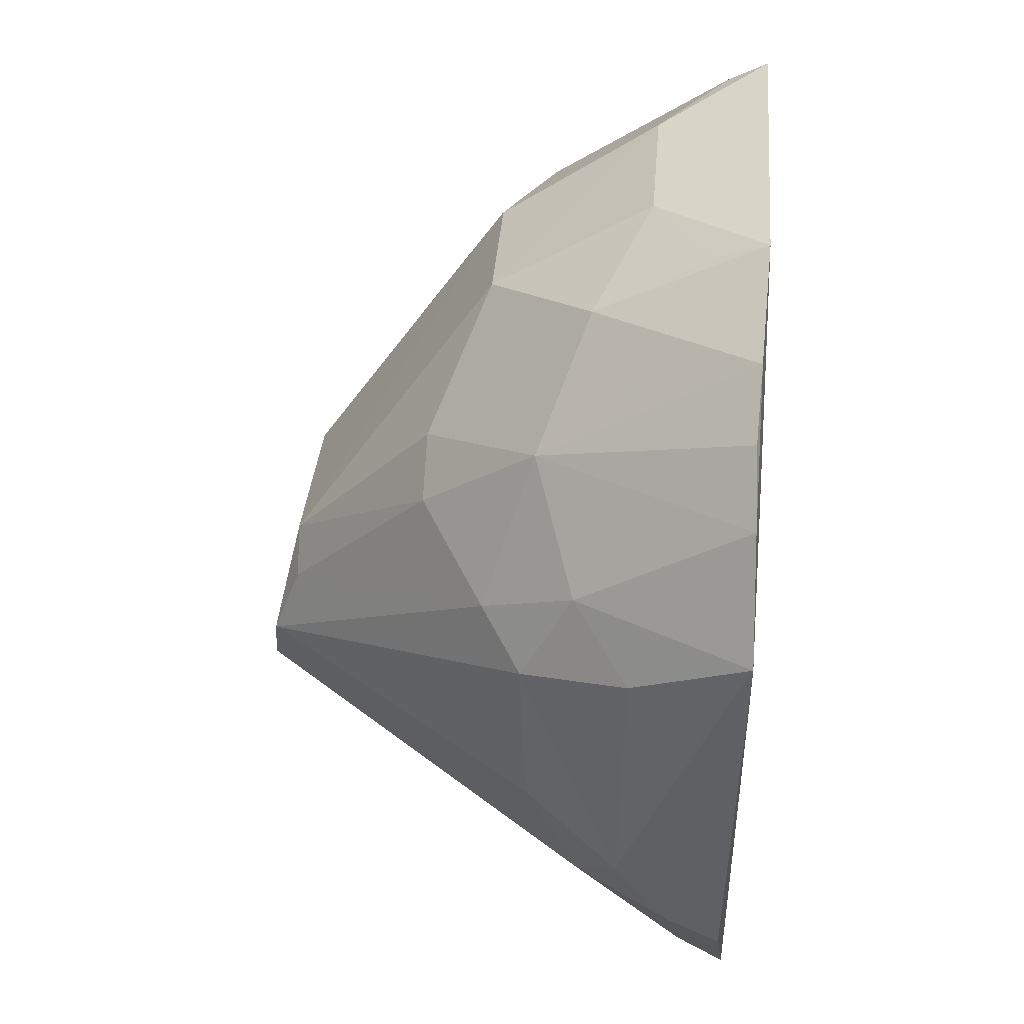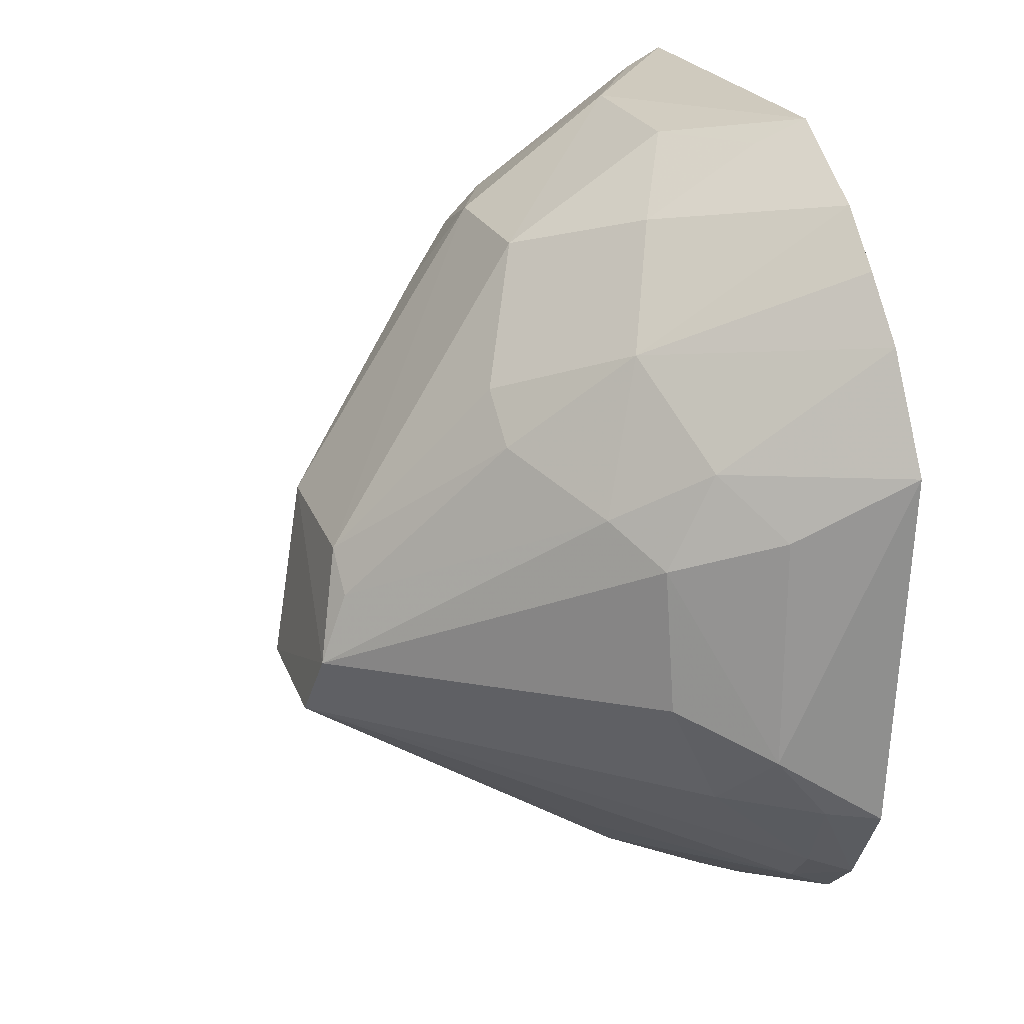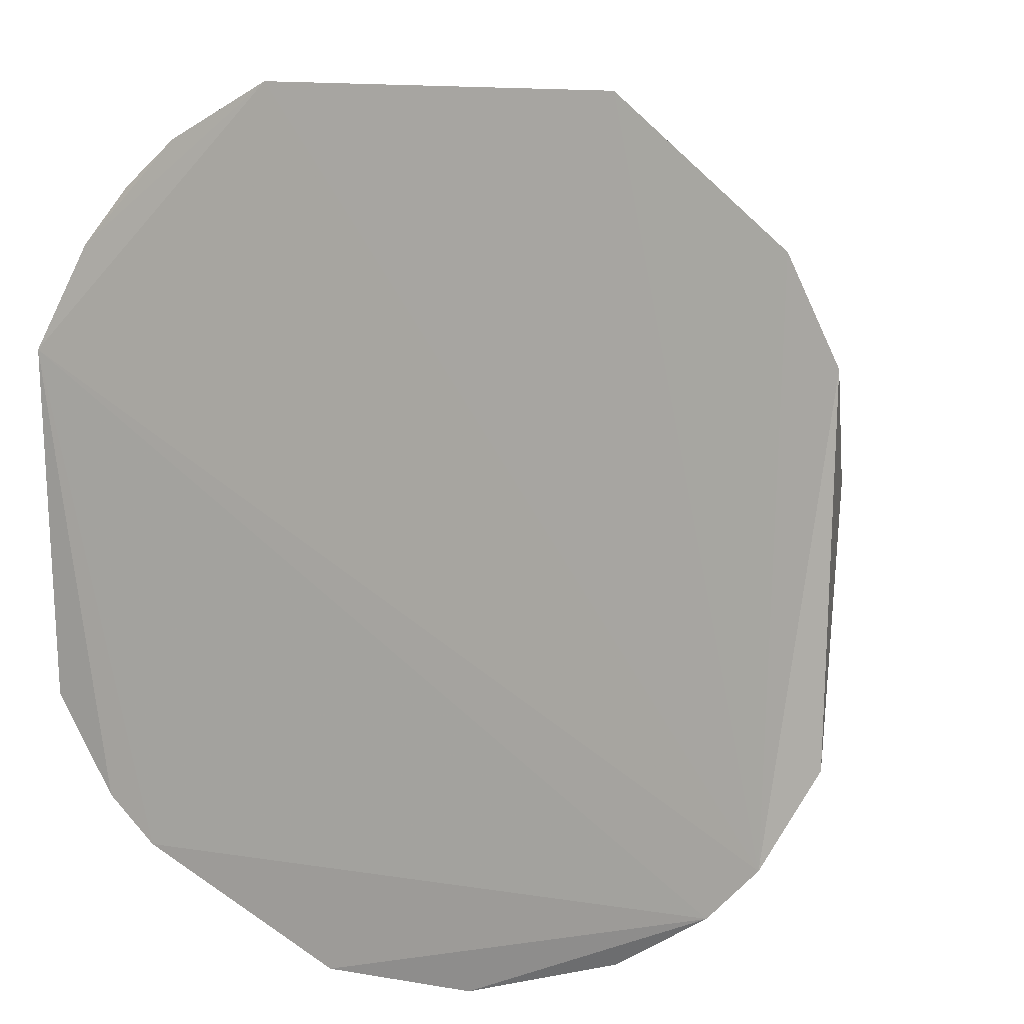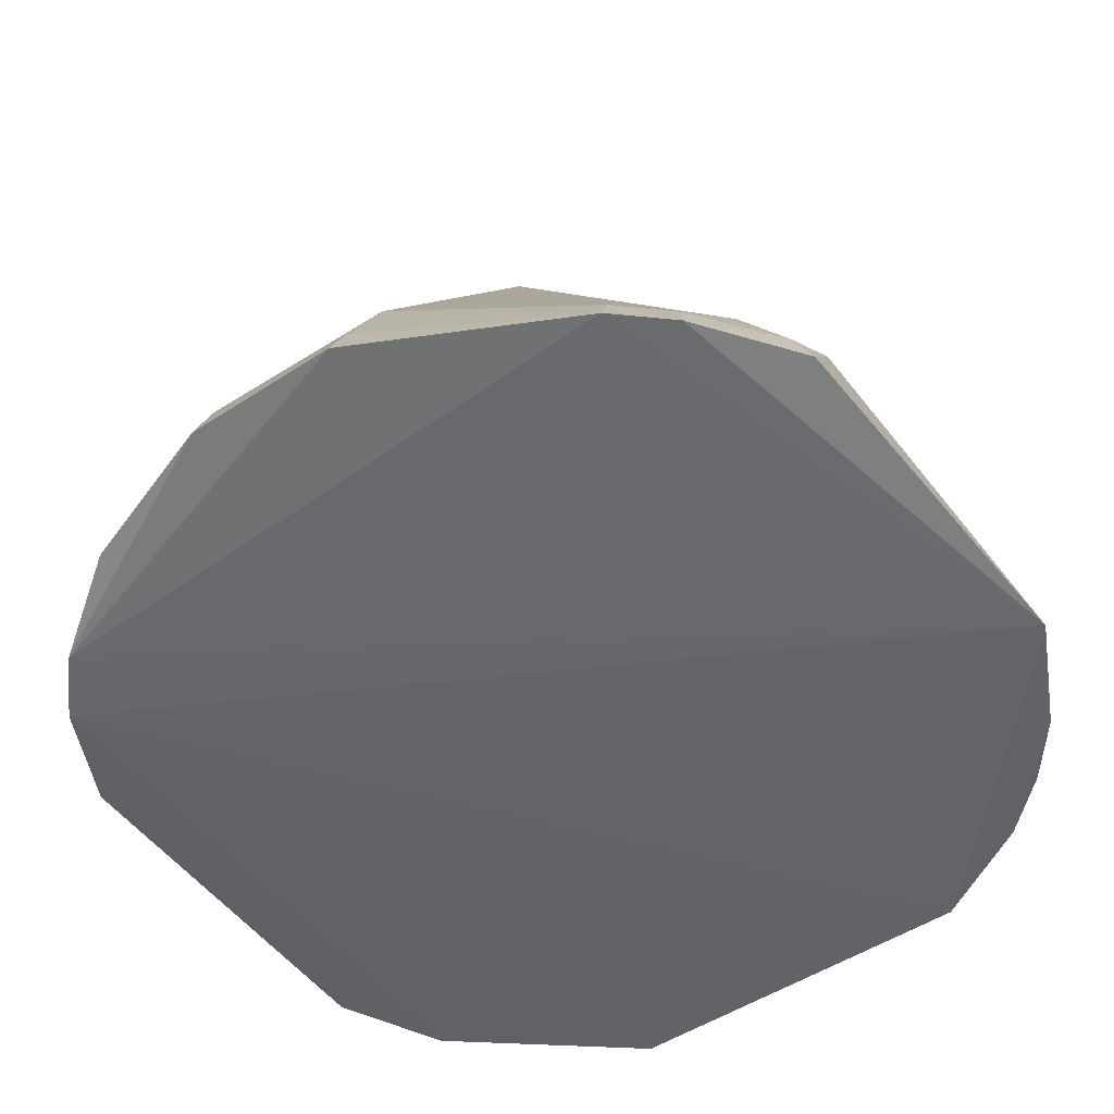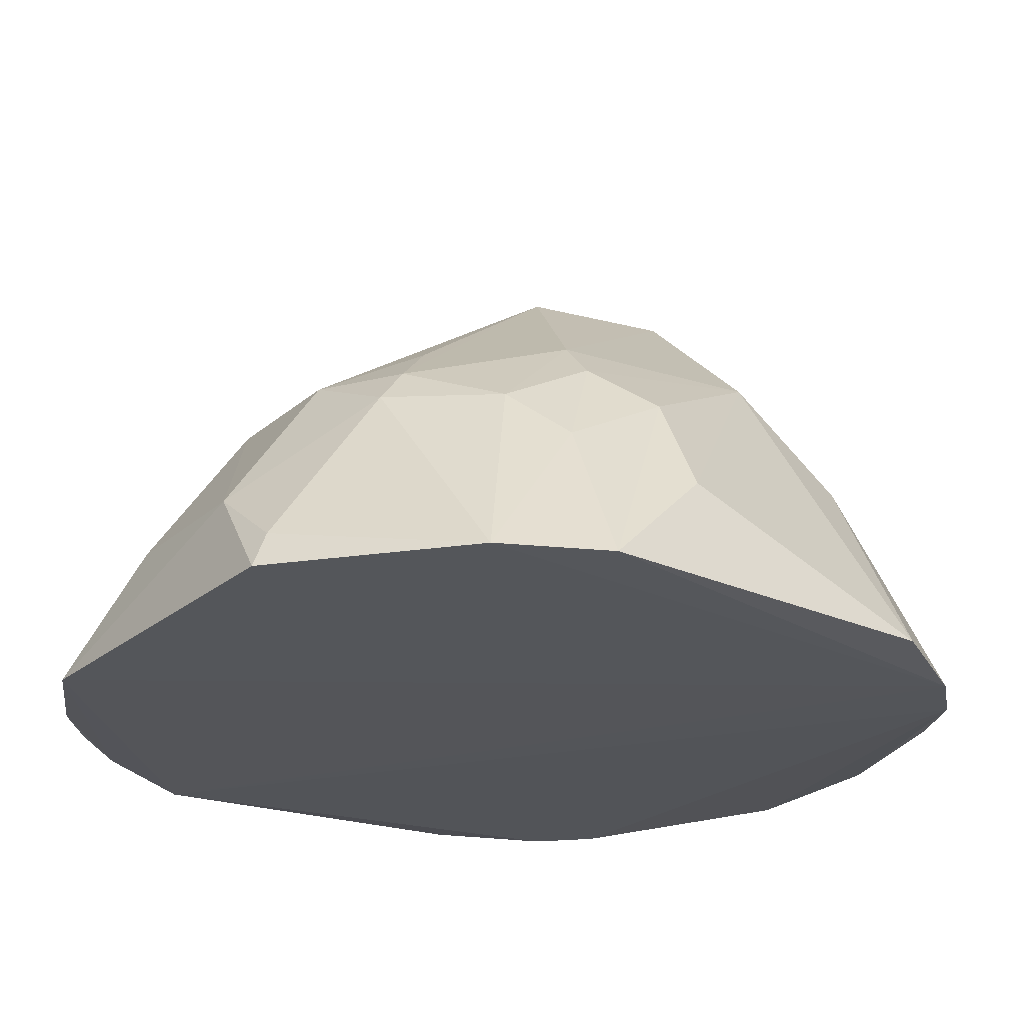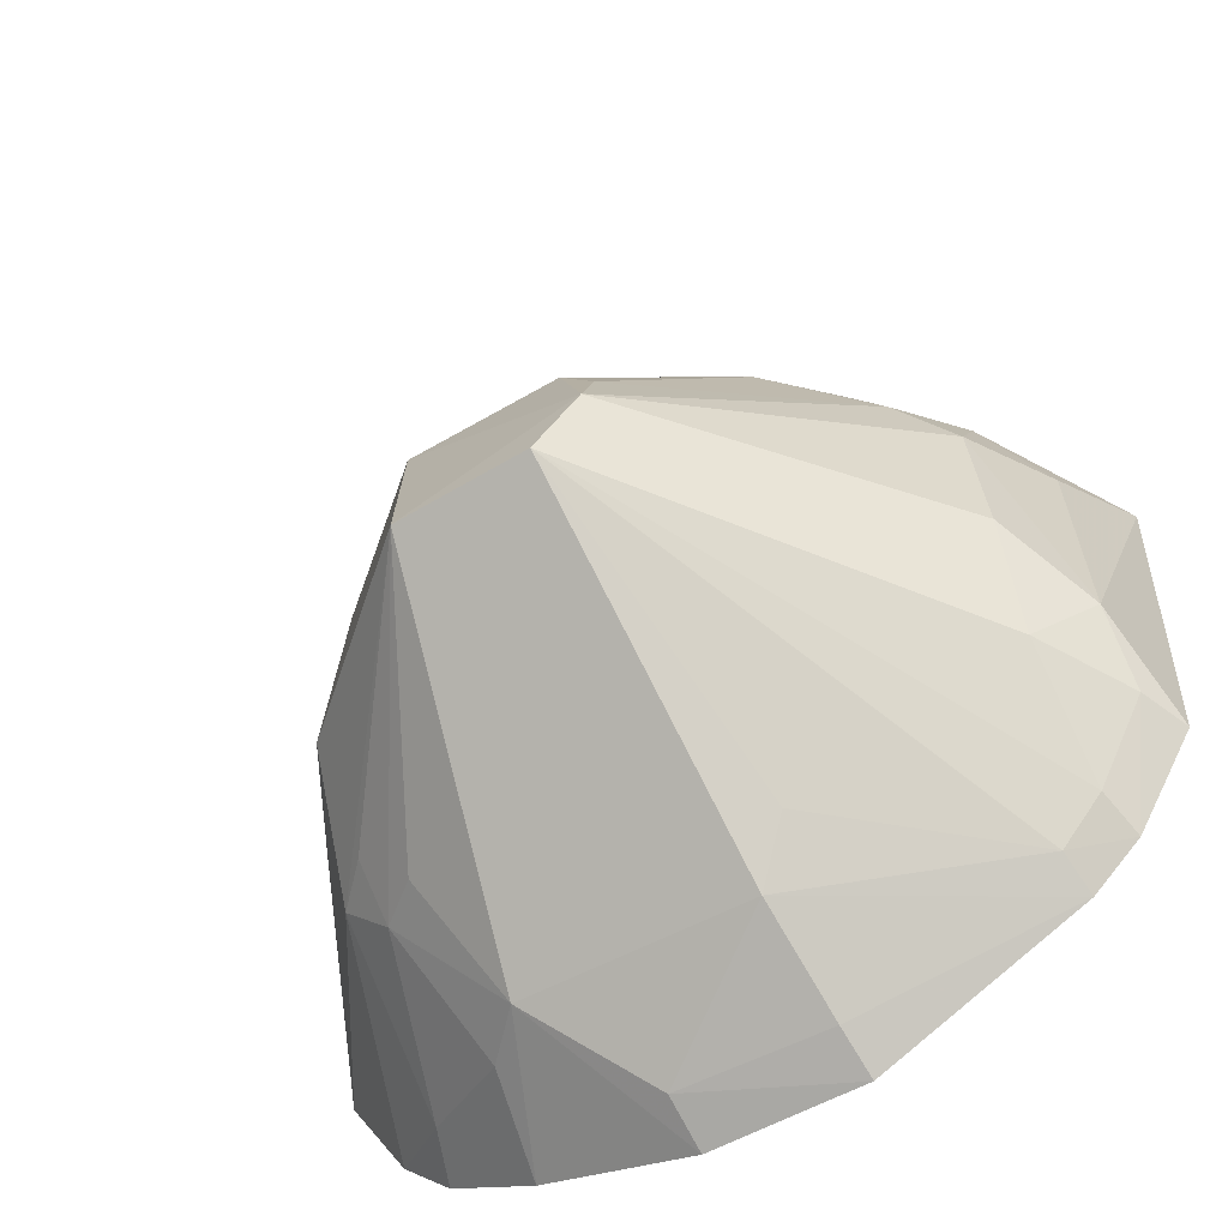
<metadata>
{"format":"obj","ext":"obj","renderer":"f3d","projection":"perspective","resolution":1024,"background":"white","views":[{"elev":38.7,"azim":95.0,"up":"+Y"},{"elev":24.5,"azim":70.8,"up":"+Y"},{"elev":8.3,"azim":-156.5,"up":"+Y"},{"elev":-51.9,"azim":37.4,"up":"+Z"},{"elev":-24.2,"azim":-125.4,"up":"+Z"},{"elev":-58.3,"azim":30.2,"up":"+Y"}]}
</metadata>
<code>
v 0.02757 -0.1139 0.1381
v 0.111 -0.04682 0.1387
v 0.02022 -0.03884 0.2662
v -0.05181 0.115 0.1375
v 0.1129 0.04819 0.1356
v -0.106 -0.04618 0.1375
v 0.07961 -0.08082 0.1474
v 0.0811 -0.08557 0.1367
v 0.09237 -0.01607 0.1894
v 0.01213 0.08355 0.2049
v -0.03549 -0.0936 0.179
v -0.07387 0.03202 0.205
v -0.09151 -0.07203 0.1351
v 0.09075 -0.04442 0.1761
v 0.02455 -0.0955 0.1788
v 0.09398 -0.07325 0.1368
v 0.05098 0.04326 0.219
v 0.1051 -0.02876 0.1656
v 0.04285 0.1185 0.1366
v -0.01495 -0.03859 0.2651
v -0.1085 0.05033 0.1376
v -0.04746 0.07151 0.2033
v -0.07836 -0.08572 0.1351
v 0.09109 -0.06878 0.1486
v 0.03075 -0.02034 0.2636
v 0.03492 -0.08297 0.1879
v 0.02662 -0.1086 0.1507
v 0.08991 0.02178 0.1911
v 0.1054 -0.04596 0.1518
v -0.02592 0.1098 0.1651
v 0.08515 0.09173 0.1377
v -0.07162 -0.05441 0.193
v -0.1018 0.01992 0.1656
v -0.09562 0.07732 0.1375
v -0.01968 0.008388 0.2562
v -0.01237 -0.1149 0.1391
v 0.02096 0.00799 0.2571
v 0.1027 0.031 0.1644
v 0.07688 0.03166 0.2017
v 0.0145 0.1102 0.1647
v -0.02398 0.08262 0.2052
v -0.05047 0.08003 0.1928
v 0.09781 0.07653 0.1368
v 0.04005 0.09546 0.178
v -0.04822 -0.06815 0.2022
v -0.05955 -0.06709 0.1927
v -0.07334 -0.08213 0.1493
v -0.06353 -0.02892 0.2212
v -0.08638 0.01857 0.1934
v -0.08585 0.04626 0.1783
v -0.0622 0.02986 0.2168
v -0.05309 -0.1021 0.139
v -0.01249 -0.1097 0.1531
v 0.02976 -0.001895 0.2566
v 0.03768 0.05419 0.219
v 0.08909 0.04577 0.1785
v -0.03685 0.05819 0.2175
v -0.05041 0.1106 0.1475
v -0.07143 0.05619 0.192
v 0.07063 0.104 0.1373
v 0.06358 0.06891 0.1897
v 0.03978 0.1124 0.1489
v -0.0611 -0.05431 0.2041
v -0.0474 -0.0936 0.1661
f 15 8 7
f 16 8 5
f 16 5 2
f 16 7 8
f 18 2 5
f 18 9 14
f 19 13 4
f 19 5 13
f 20 15 3
f 20 11 15
f 21 13 6
f 23 13 5
f 23 5 8
f 23 8 1
f 24 14 3
f 24 3 7
f 24 7 16
f 25 14 9
f 25 3 14
f 25 20 3
f 26 15 7
f 26 7 3
f 26 3 15
f 27 1 8
f 27 8 15
f 28 9 18
f 28 25 9
f 29 18 14
f 29 2 18
f 29 14 24
f 29 24 16
f 29 16 2
f 30 19 4
f 32 6 13
f 33 21 6
f 34 4 13
f 34 13 21
f 35 20 25
f 36 23 1
f 37 35 25
f 38 28 18
f 38 18 5
f 39 25 28
f 40 30 10
f 40 19 30
f 41 10 30
f 41 37 10
f 41 35 37
f 42 41 30
f 42 22 41
f 43 5 19
f 44 40 10
f 45 11 20
f 46 11 45
f 46 45 20
f 47 32 13
f 47 13 23
f 47 46 32
f 48 32 20
f 48 33 6
f 48 6 32
f 49 21 33
f 49 48 12
f 49 33 48
f 50 34 21
f 50 49 12
f 50 21 49
f 51 35 22
f 51 12 48
f 51 48 20
f 51 20 35
f 52 36 11
f 52 23 36
f 53 36 1
f 53 1 27
f 53 27 15
f 53 15 11
f 53 11 36
f 54 37 25
f 54 17 37
f 54 39 17
f 54 25 39
f 55 37 17
f 55 10 37
f 55 44 10
f 56 38 5
f 56 28 38
f 56 5 43
f 56 39 28
f 57 41 22
f 57 22 35
f 57 35 41
f 58 42 30
f 58 30 4
f 58 4 34
f 58 34 42
f 59 22 42
f 59 51 22
f 59 12 51
f 59 50 12
f 59 42 34
f 59 34 50
f 60 43 19
f 60 31 43
f 60 19 44
f 61 60 44
f 61 31 60
f 61 17 39
f 61 39 56
f 61 56 43
f 61 43 31
f 61 55 17
f 61 44 55
f 62 44 19
f 62 19 40
f 62 40 44
f 63 46 20
f 63 20 32
f 63 32 46
f 64 11 46
f 64 46 47
f 64 52 11
f 64 47 23
f 64 23 52

</code>
